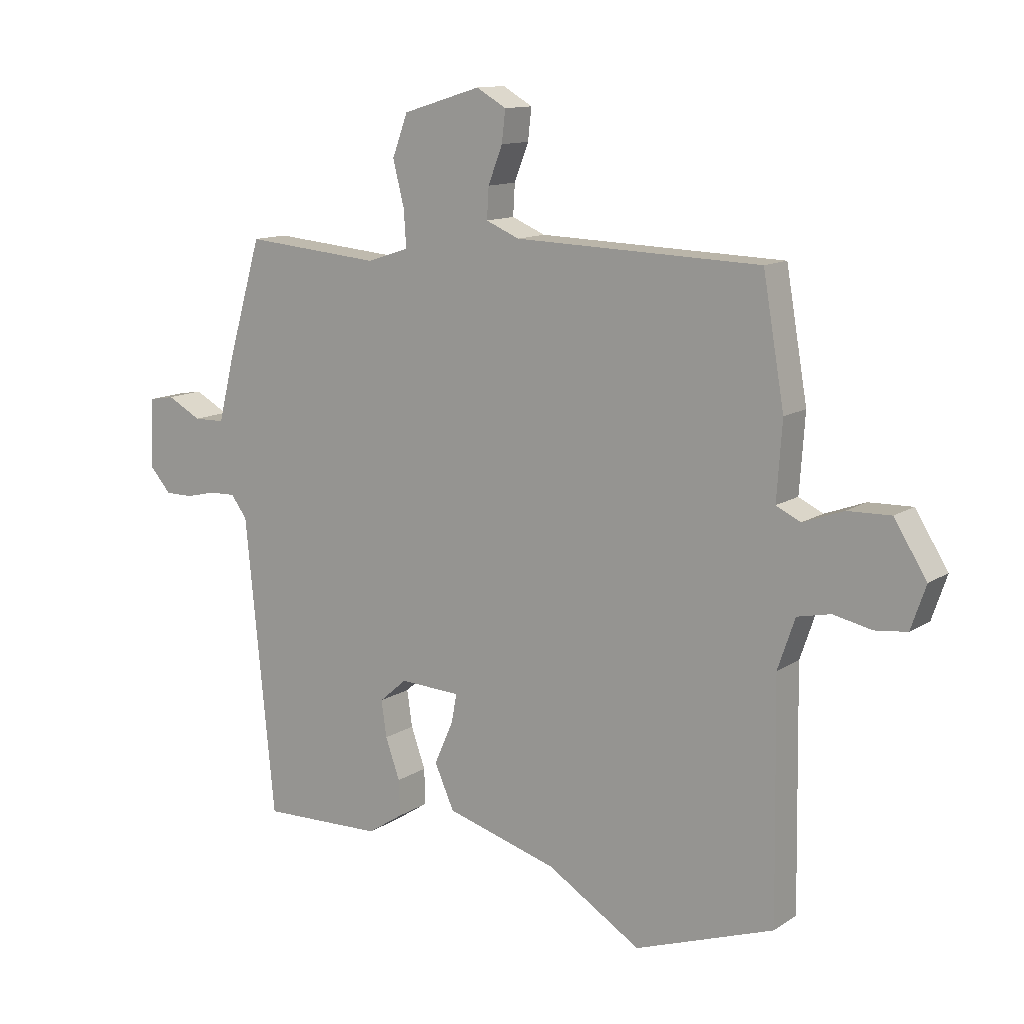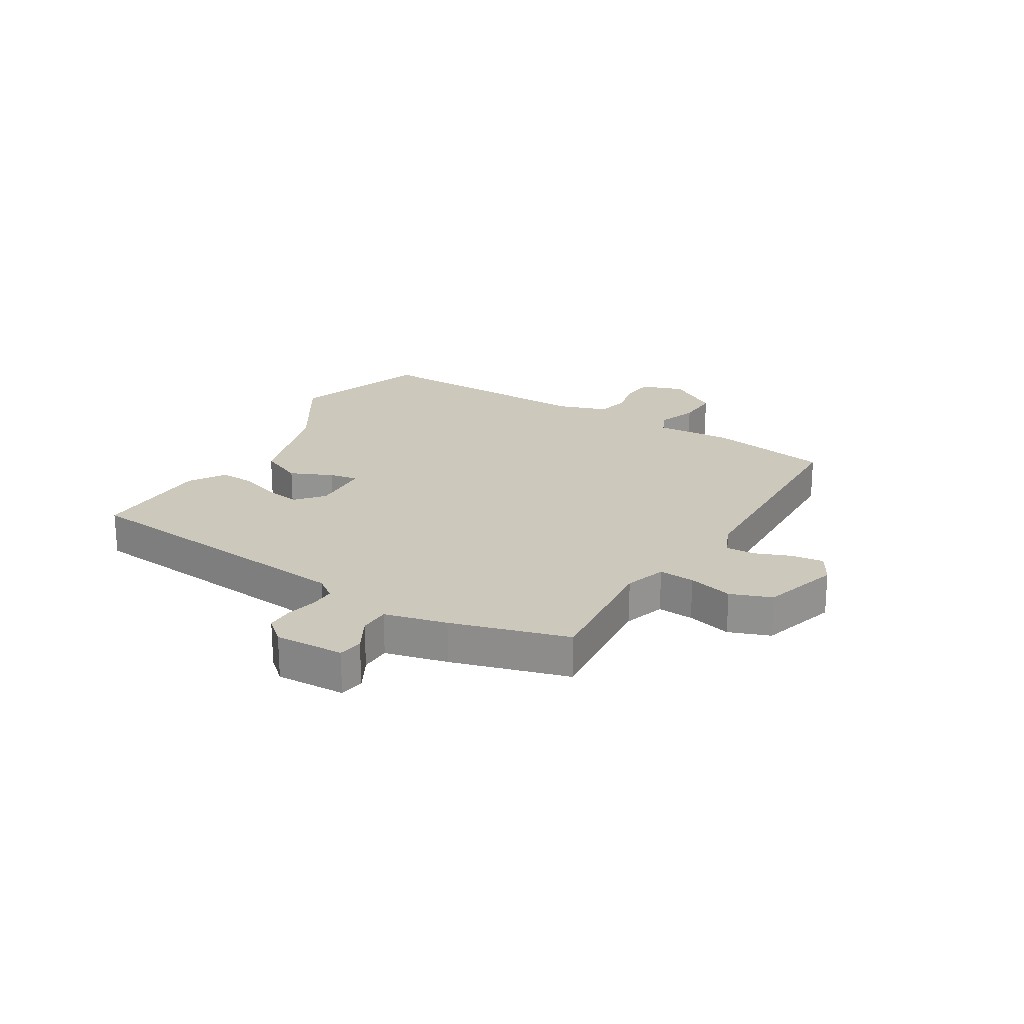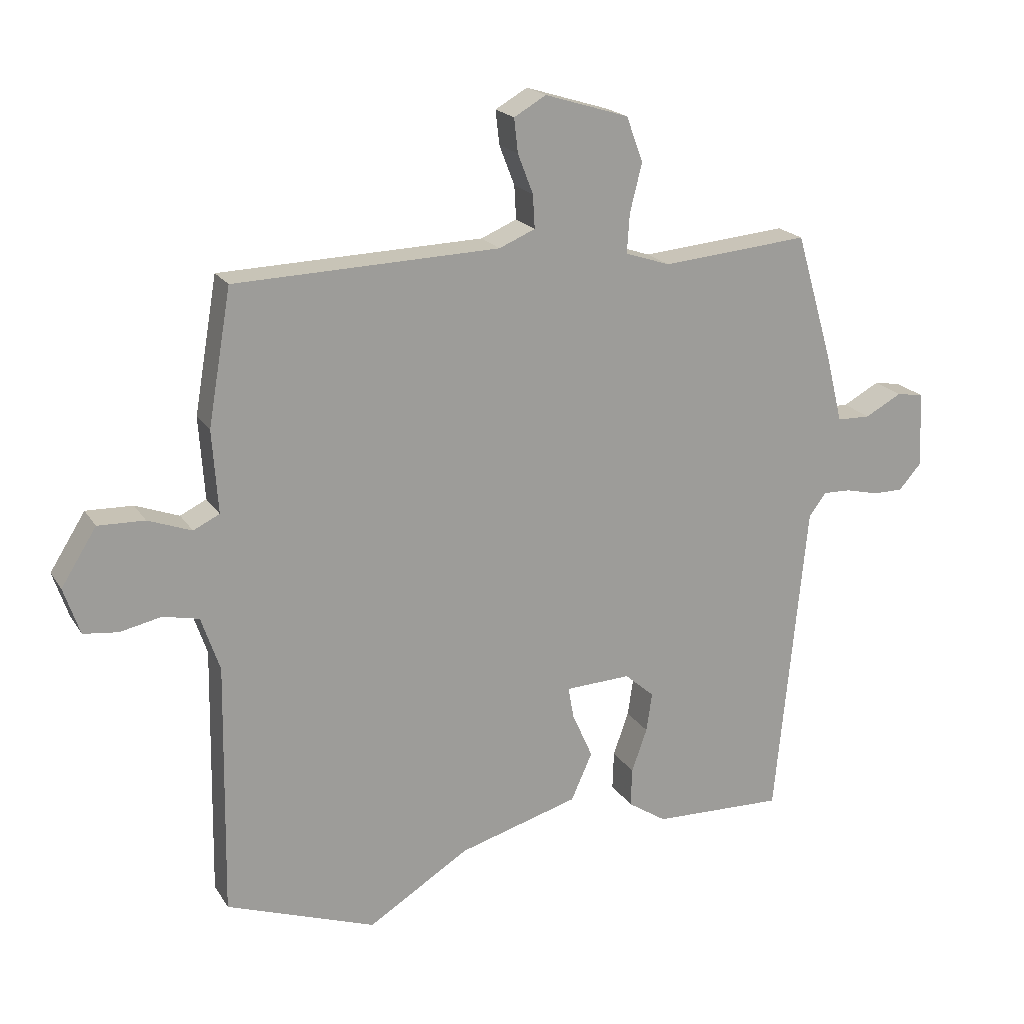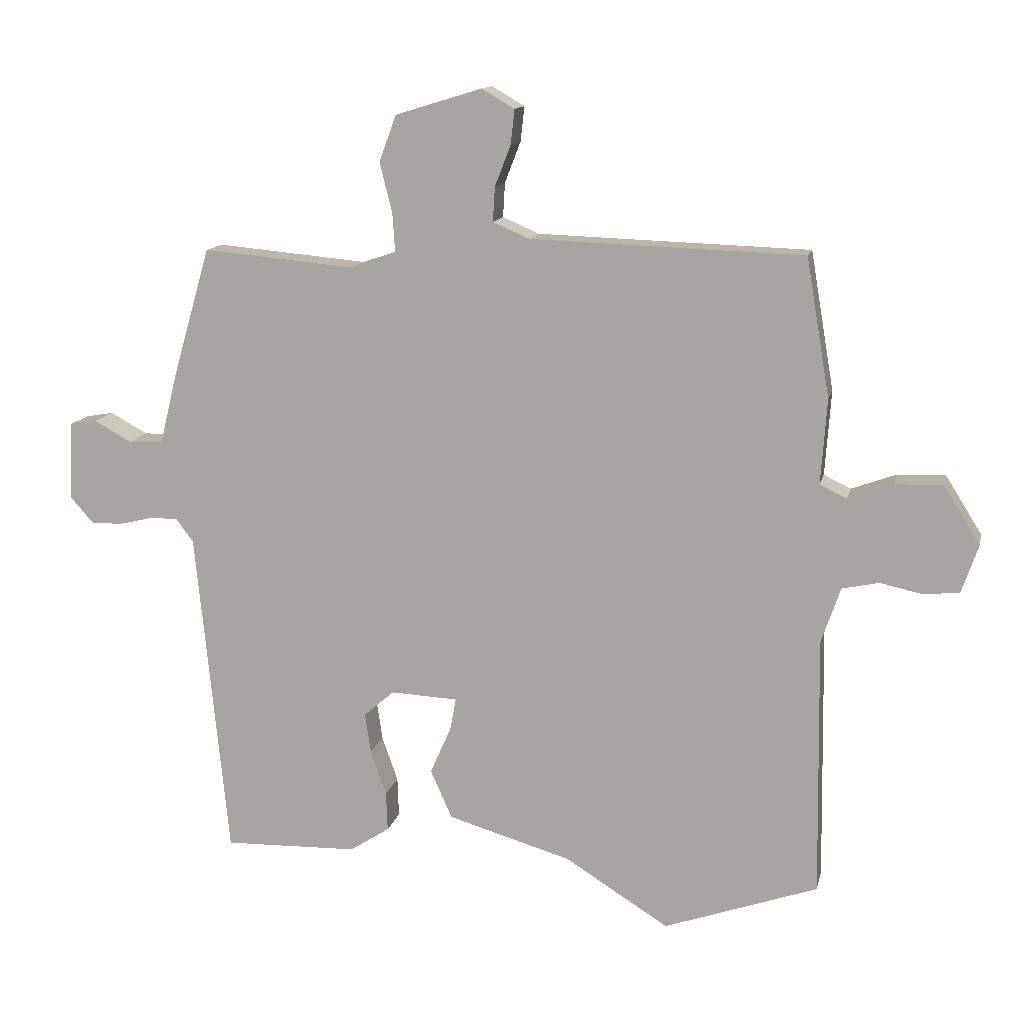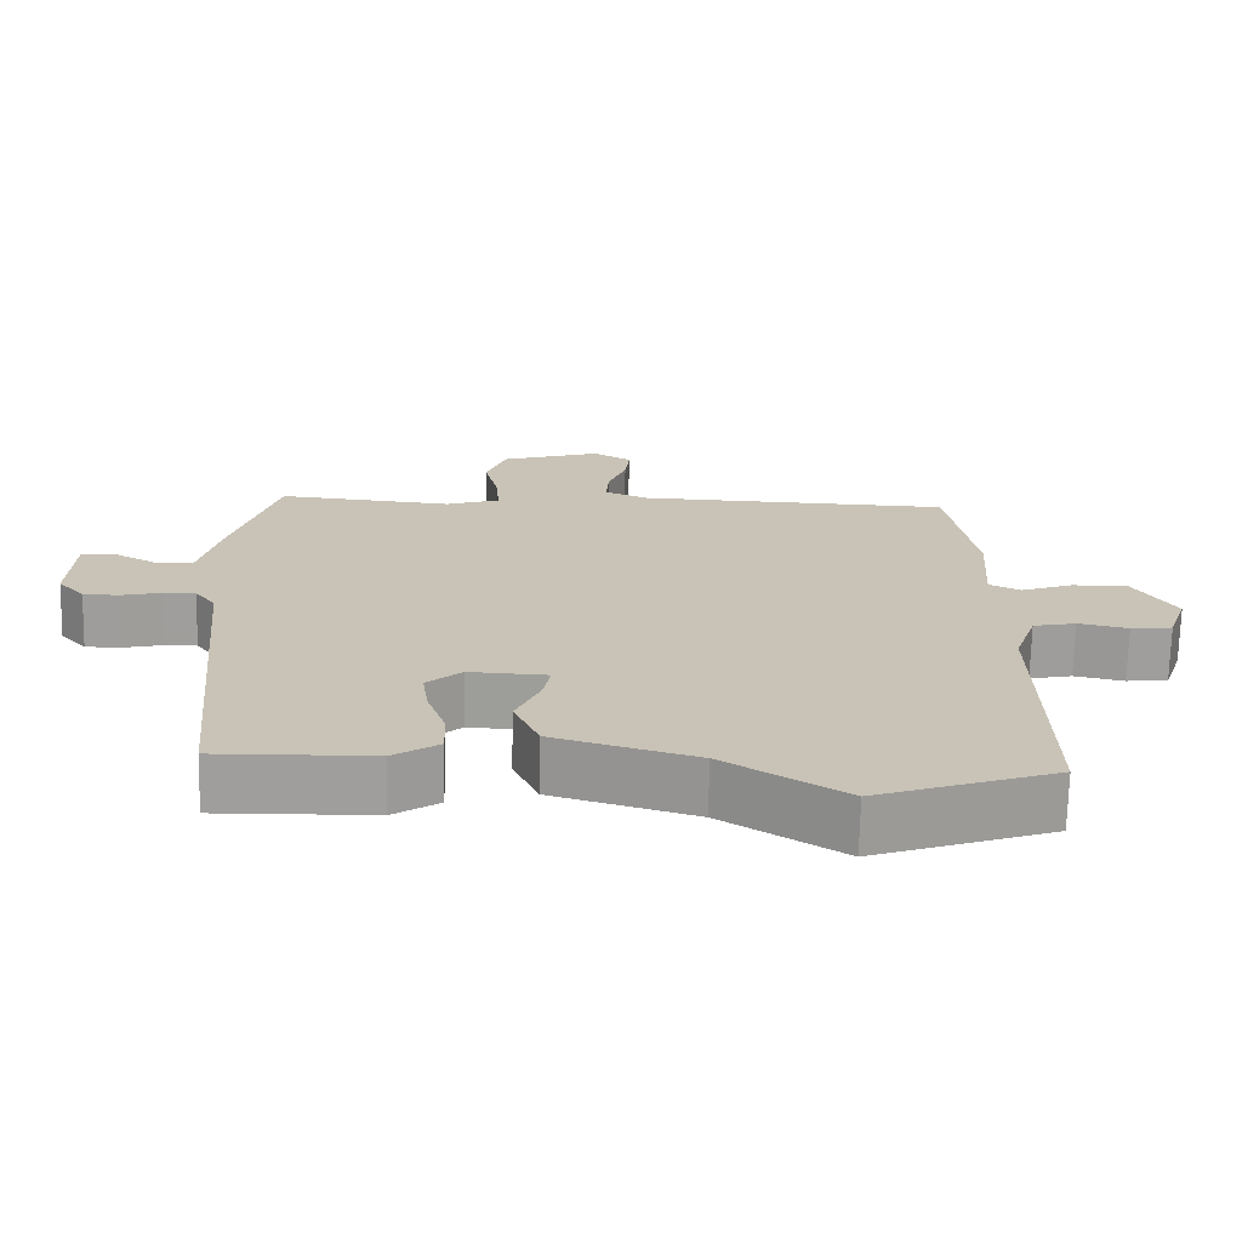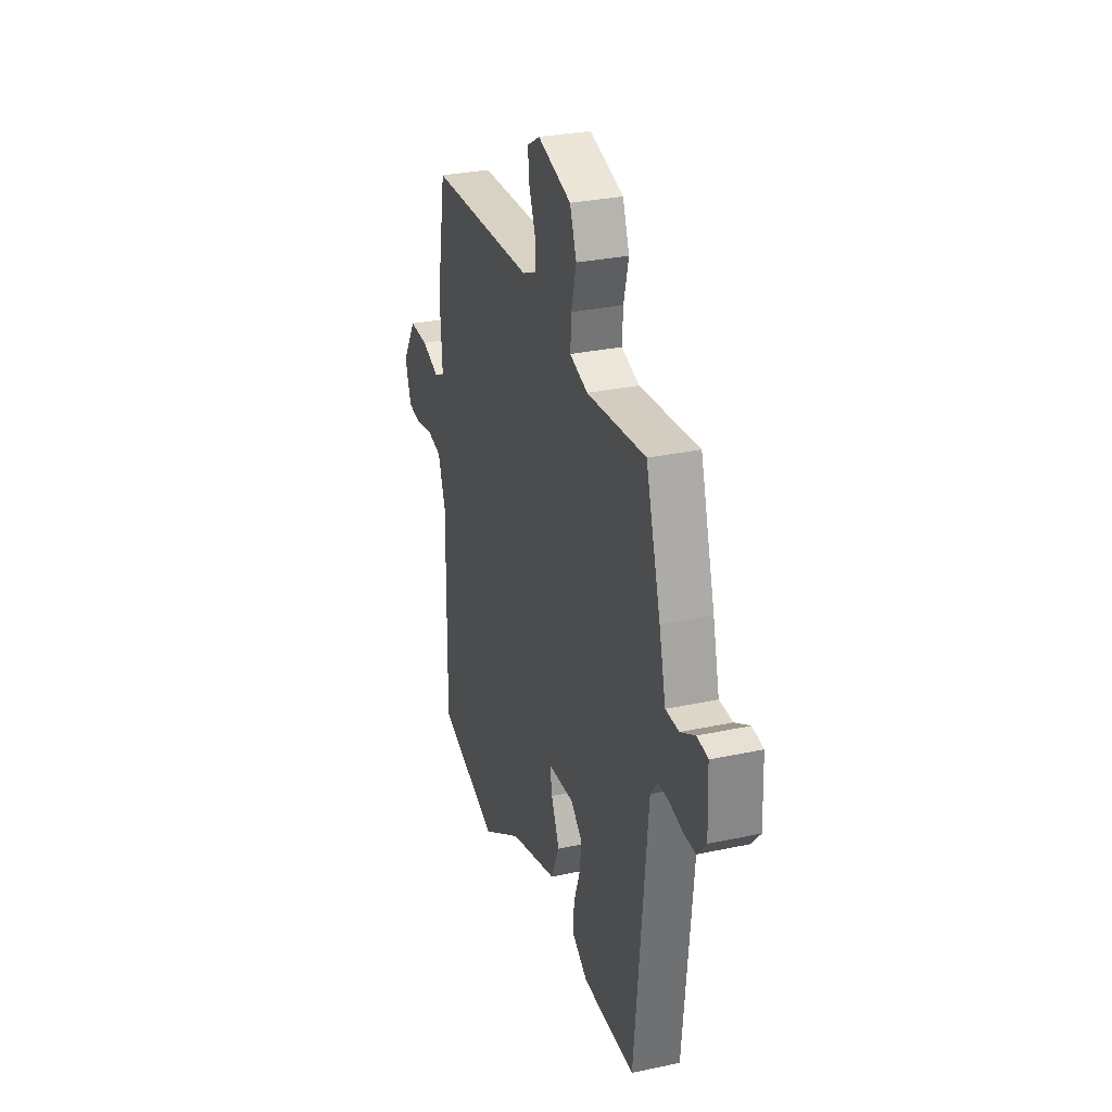
<metadata>
{"format":"obj","ext":"obj","renderer":"f3d","projection":"perspective","resolution":1024,"background":"white","views":[{"elev":12.2,"azim":34.0,"up":"+Z"},{"elev":22.2,"azim":-58.9,"up":"+Y"},{"elev":19.4,"azim":157.1,"up":"+Z"},{"elev":13.0,"azim":12.3,"up":"+Z"},{"elev":-70.7,"azim":-1.3,"up":"+Z"},{"elev":29.7,"azim":-107.5,"up":"+Z"}]}
</metadata>
<code>
v 0.501 0.07 0.492
v 0.537 0.07 0.282
v 0.528 0.07 0.153
v 0.569 0.07 0.133
v 0.637 0.07 0.158
v 0.71 0.07 0.16
v 0.765 0.07 0.072
v 0.74 0.07 -0.001
v 0.686 0.07 -0.007
v 0.621 0.07 0.007
v 0.565 0.07 -0.005
v 0.536 0.07 -0.09
v 0.542 0.07 -0.485
v 0.308 0.07 -0.567
v 0.15 0.07 -0.468
v -0.037 0.07 -0.413
v -0.07 0.07 -0.339
v -0.038 0.07 -0.267
v -0.029 0.07 -0.218
v -0.131 0.07 -0.213
v -0.177 0.07 -0.253
v -0.168 0.07 -0.314
v -0.144 0.07 -0.382
v -0.142 0.07 -0.442
v -0.202 0.07 -0.481
v -0.406 0.07 -0.486
v -0.455 0.07 0.014
v -0.482 0.07 0.05
v -0.525 0.07 0.049
v -0.576 0.07 0.037
v -0.623 0.07 0.037
v -0.658 0.07 0.077
v -0.653 0.07 0.195
v -0.611 0.07 0.202
v -0.554 0.07 0.171
v -0.502 0.07 0.172
v -0.476 0.07 0.278
v -0.418 0.07 0.477
v -0.189 0.07 0.456
v -0.119 0.07 0.479
v -0.123 0.07 0.54
v -0.142 0.07 0.616
v -0.116 0.07 0.686
v 0.015 0.07 0.726
v 0.065 0.07 0.697
v 0.059 0.07 0.644
v 0.035 0.07 0.582
v 0.032 0.07 0.53
v 0.088 0.07 0.506
v 0.501 0 0.492
v 0.537 0 0.282
v 0.528 0 0.153
v 0.569 0 0.133
v 0.637 0 0.158
v 0.71 0 0.16
v 0.765 0 0.072
v 0.74 0 -0.001
v 0.686 0 -0.007
v 0.621 0 0.007
v 0.565 0 -0.005
v 0.536 0 -0.09
v 0.542 0 -0.485
v 0.308 0 -0.567
v 0.15 0 -0.468
v -0.037 0 -0.413
v -0.07 0 -0.339
v -0.038 0 -0.267
v -0.029 0 -0.218
v -0.131 0 -0.213
v -0.177 0 -0.253
v -0.168 0 -0.314
v -0.144 0 -0.382
v -0.142 0 -0.442
v -0.202 0 -0.481
v -0.406 0 -0.486
v -0.455 0 0.014
v -0.482 0 0.05
v -0.525 0 0.049
v -0.576 0 0.037
v -0.623 0 0.037
v -0.658 0 0.077
v -0.653 0 0.195
v -0.611 0 0.202
v -0.554 0 0.171
v -0.502 0 0.172
v -0.476 0 0.278
v -0.418 0 0.477
v -0.189 0 0.456
v -0.119 0 0.479
v -0.123 0 0.54
v -0.142 0 0.616
v -0.116 0 0.686
v 0.015 0 0.726
v 0.065 0 0.697
v 0.059 0 0.644
v 0.035 0 0.582
v 0.032 0 0.53
v 0.088 0 0.506
f 45 46 47
f 44 45 47
f 43 44 47
f 42 43 47
f 41 42 47
f 40 41 47 48
f 36 37 38 39
f 36 39 40
f 33 34 35
f 32 33 35
f 31 32 35
f 30 31 35
f 29 30 35
f 28 29 35 36
f 40 48 49
f 36 40 49
f 28 36 49
f 27 28 49
f 25 26 27
f 24 25 27
f 23 24 27
f 22 23 27
f 15 16 17 18
f 15 18 19
f 14 15 19
f 13 14 19
f 12 13 19
f 11 12 19 20
f 8 9 10
f 7 8 10
f 6 7 10
f 5 6 10
f 4 5 10
f 3 4 10 11
f 1 2 3
f 49 1 3
f 27 49 3
f 21 22 27
f 20 21 27
f 3 11 20 27
f 96 95 94
f 96 94 93
f 96 93 92
f 96 92 91
f 96 91 90
f 97 96 90 89
f 88 87 86 85
f 89 88 85
f 84 83 82
f 84 82 81
f 84 81 80
f 84 80 79
f 84 79 78
f 85 84 78 77
f 98 97 89
f 98 89 85
f 98 85 77
f 98 77 76
f 76 75 74
f 76 74 73
f 76 73 72
f 76 72 71
f 67 66 65 64
f 68 67 64
f 68 64 63
f 68 63 62
f 68 62 61
f 69 68 61 60
f 59 58 57
f 59 57 56
f 59 56 55
f 59 55 54
f 59 54 53
f 60 59 53 52
f 52 51 50
f 52 50 98
f 52 98 76
f 76 71 70
f 76 70 69
f 76 69 60 52
f 1 50 51 2
f 2 51 52 3
f 3 52 53 4
f 4 53 54 5
f 5 54 55 6
f 6 55 56 7
f 7 56 57 8
f 8 57 58 9
f 9 58 59 10
f 10 59 60 11
f 11 60 61 12
f 12 61 62 13
f 13 62 63 14
f 14 63 64 15
f 15 64 65 16
f 16 65 66 17
f 17 66 67 18
f 18 67 68 19
f 19 68 69 20
f 20 69 70 21
f 21 70 71 22
f 22 71 72 23
f 23 72 73 24
f 24 73 74 25
f 25 74 75 26
f 26 75 76 27
f 27 76 77 28
f 28 77 78 29
f 29 78 79 30
f 30 79 80 31
f 31 80 81 32
f 32 81 82 33
f 33 82 83 34
f 34 83 84 35
f 35 84 85 36
f 36 85 86 37
f 37 86 87 38
f 38 87 88 39
f 39 88 89 40
f 40 89 90 41
f 41 90 91 42
f 42 91 92 43
f 43 92 93 44
f 44 93 94 45
f 45 94 95 46
f 46 95 96 47
f 47 96 97 48
f 48 97 98 49
f 49 98 50 1

</code>
